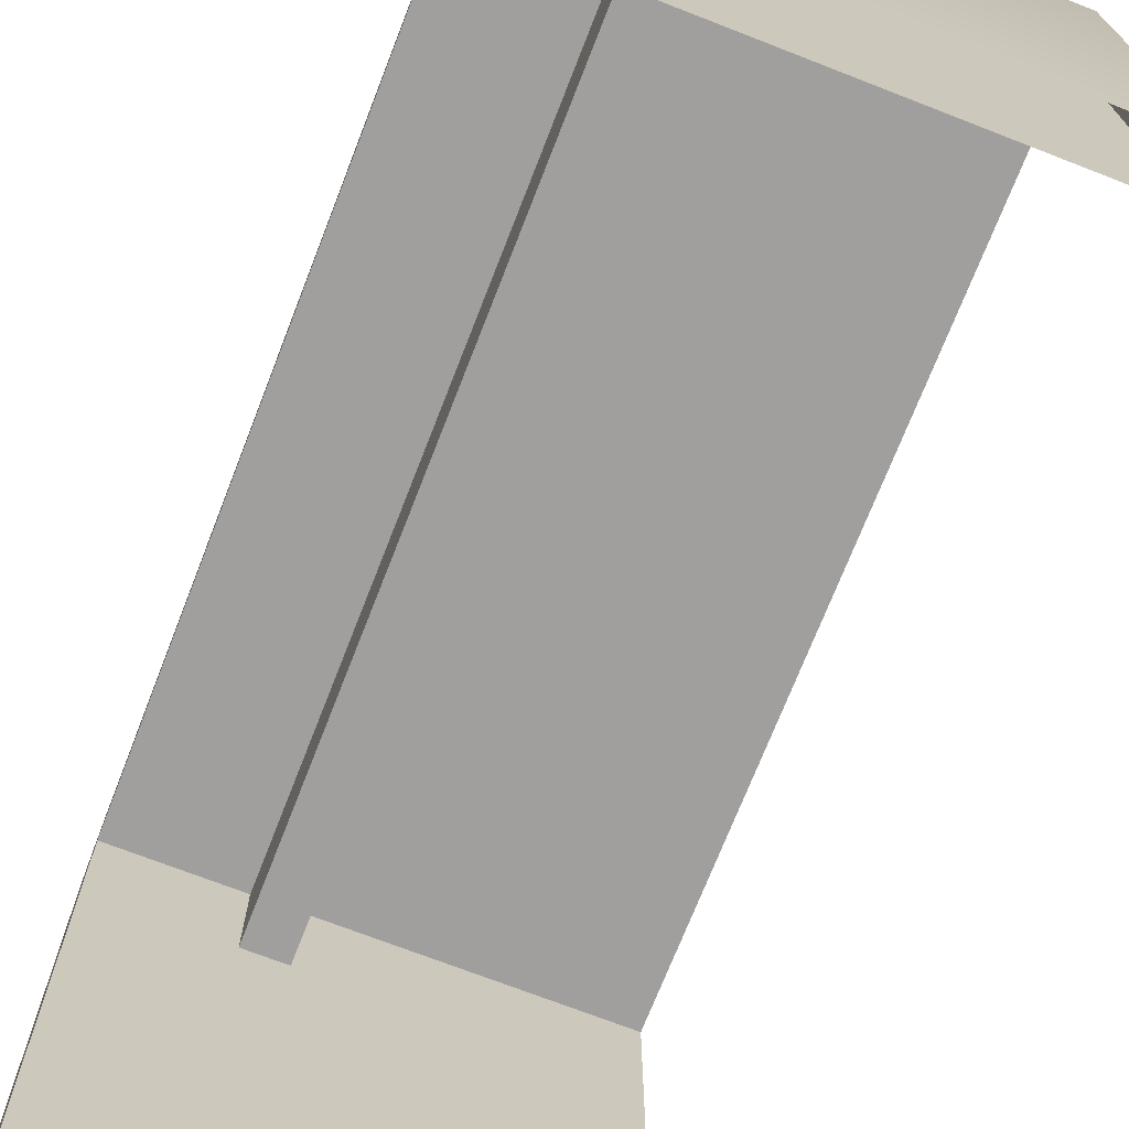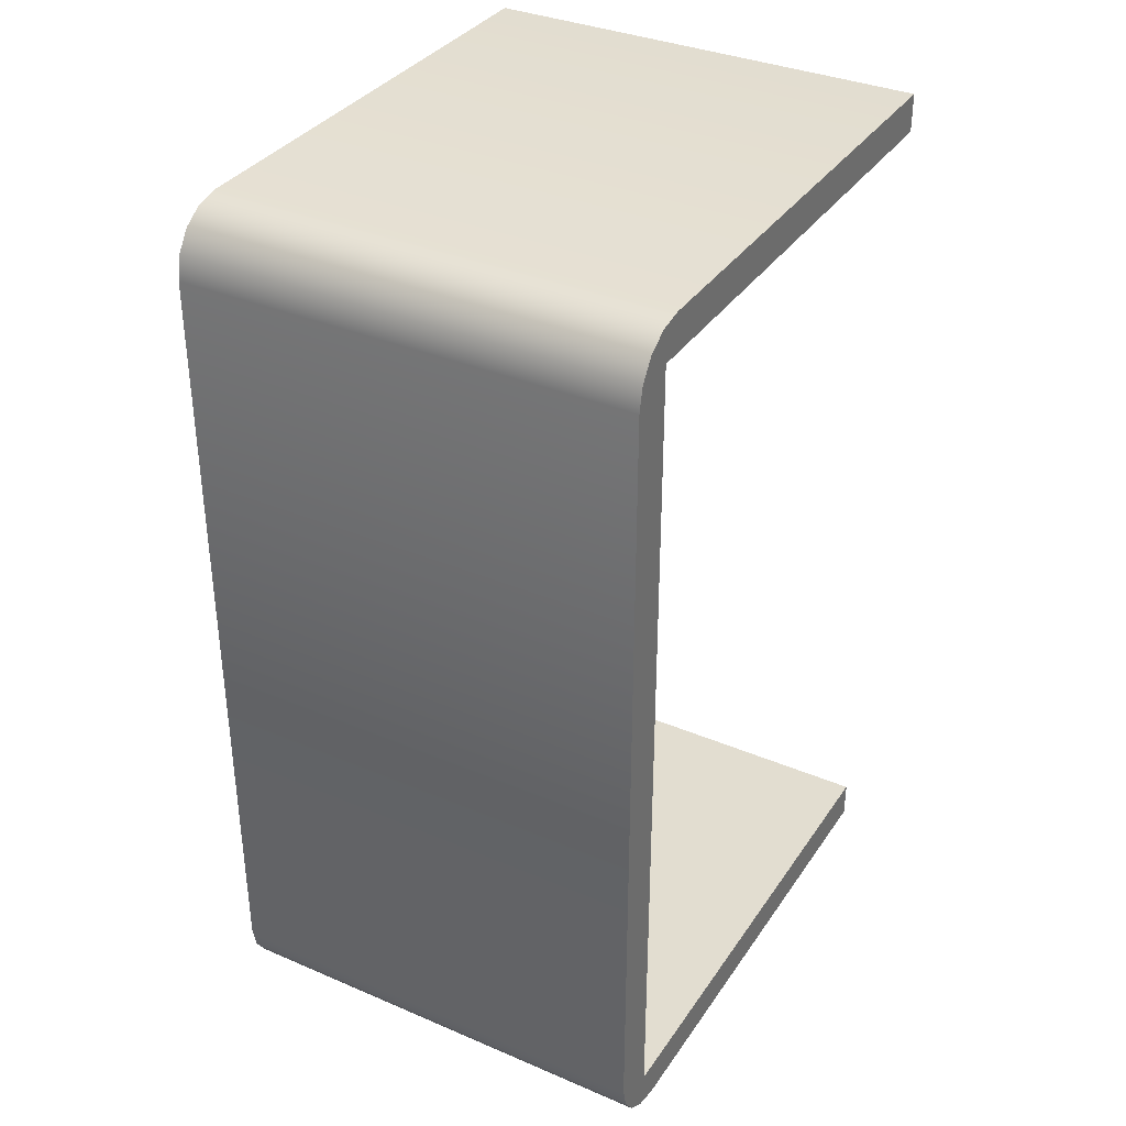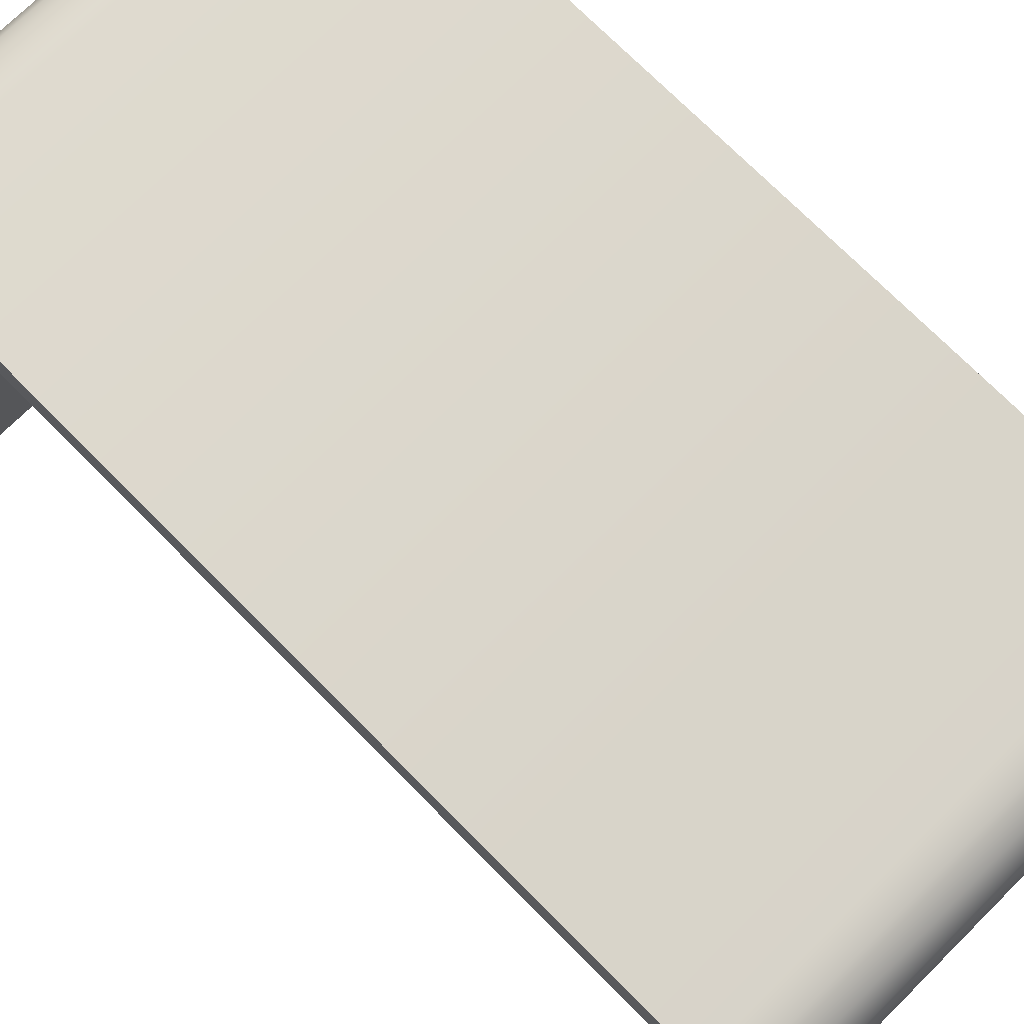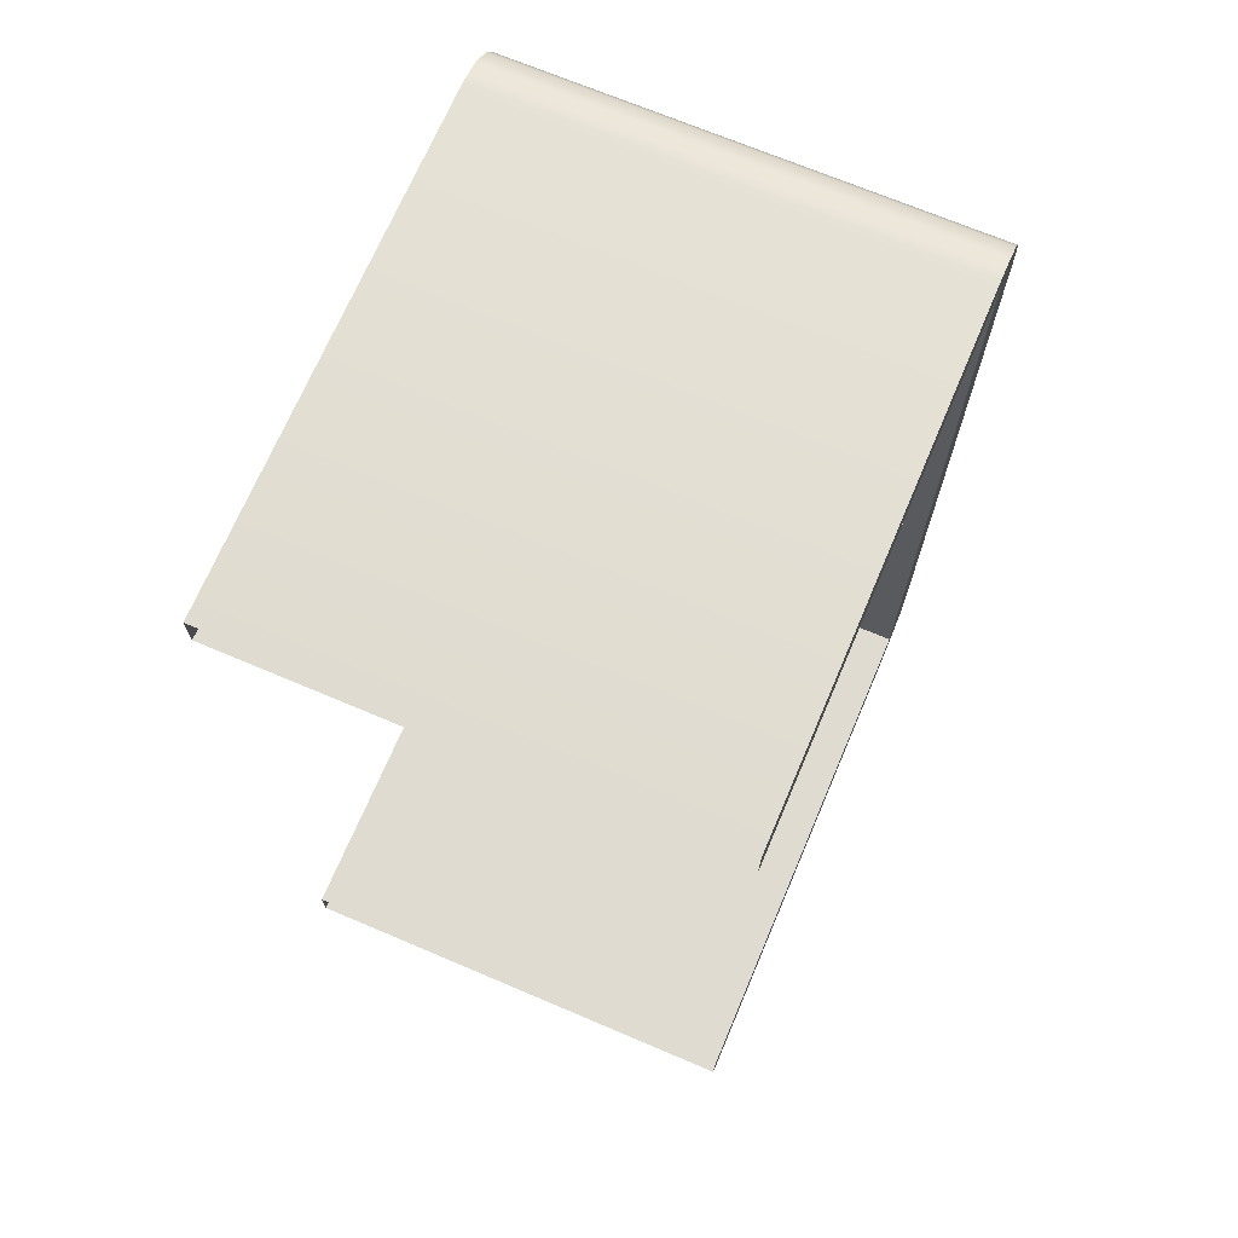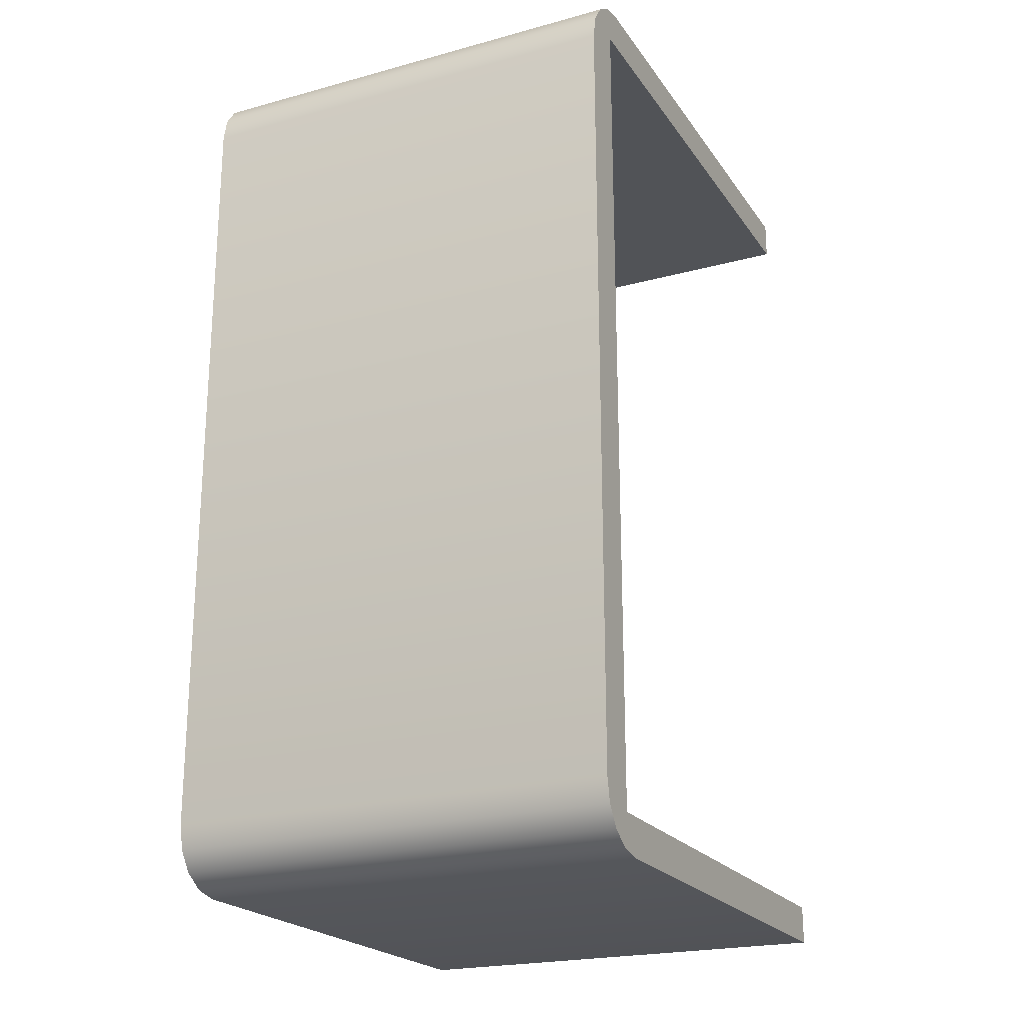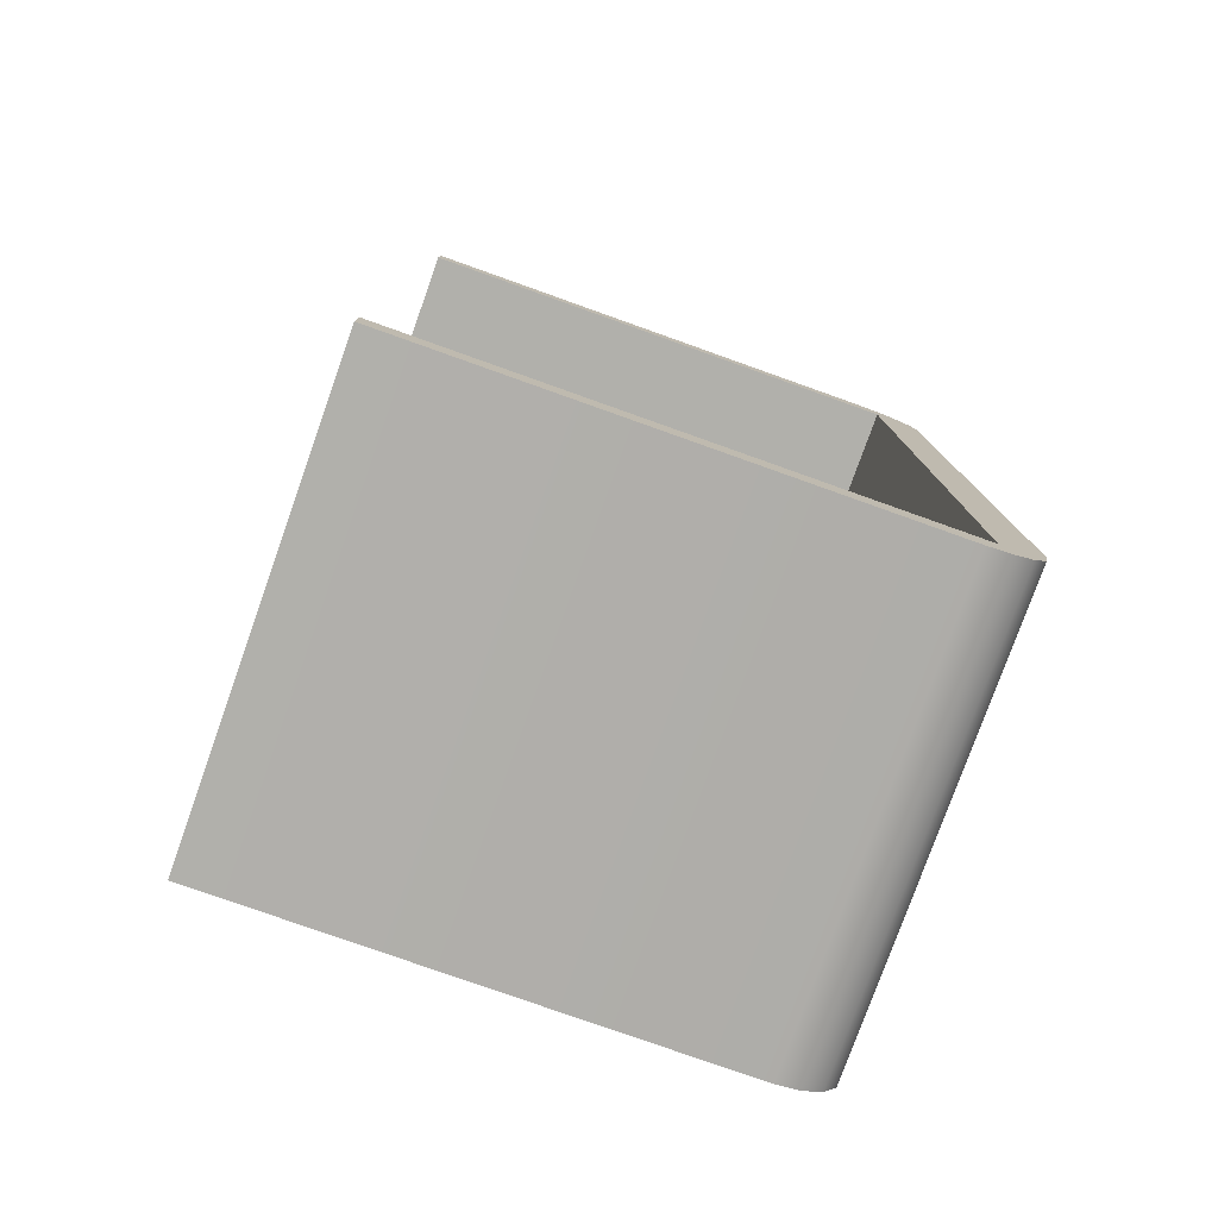
<metadata>
{"format":"obj","ext":"obj","renderer":"f3d","projection":"perspective","resolution":1024,"background":"white","views":[{"elev":-71.4,"azim":-21.3,"up":"+Y"},{"elev":35.1,"azim":-150.5,"up":"+Z"},{"elev":73.2,"azim":135.3,"up":"+Y"},{"elev":70.0,"azim":23.0,"up":"+Z"},{"elev":-21.8,"azim":-154.5,"up":"+Z"},{"elev":-78.5,"azim":70.4,"up":"+Z"}]}
</metadata>
<code>
v  0.2955 0.6453 -1.191
v  0.2955 0 -1.191
v  -0.2956 0 -1.191
v  -0.2956 0.6453 -1.191
v  -0.2956 0.6768 -1.185
v  0.2955 0.6768 -1.185
v  0.2955 0.7026 -1.167
v  -0.2956 0.7026 -1.167
v  0.2955 0.72 -1.142
v  -0.2956 0.72 -1.142
v  0.2955 0.7264 -1.11
v  -0.2956 0.7264 -1.11
v  0.2956 0.7264 -0.0894
v  -0.2955 0.7264 -0.0894
v  0.2956 0.72 -0.0578
v  -0.2955 0.72 -0.0578
v  0.2956 0.7026 -0.032
v  -0.2955 0.7026 -0.032
v  -0.2955 0.6768 -0.0146
v  0.2956 0.6768 -0.0146
v  -0.2955 0.6453 -0.0082
v  0.2956 0.6453 -0.0082
v  -0.2955 0 -0.0082
v  0.2956 0 -0.0082
v  -0.1316 0.6686 -0.0585
v  -0.0775 0.6686 -0.0585
v  -0.2955 0 -0.0585
v  -0.2955 0.6686 -0.0585
v  0.2956 0 -0.0585
v  0.2956 0.6686 -0.0585
v  -0.1317 0.5428 -1.141
v  -0.0776 0.5428 -1.141
v  -0.0775 0.5428 -0.0585
v  -0.1316 0.5428 -0.0585
v  -0.2956 0 -1.141
v  0.2955 0 -1.141
v  -0.1317 0.6686 -1.141
v  -0.2956 0.6686 -1.141
v  -0.0776 0.6686 -1.141
v  0.2955 0.6686 -1.141
g 3
f 1 2 3
f 3 4 1
f 1 4 5
f 5 6 1
f 7 6 5
f 5 8 7
f 9 7 8
f 8 10 9
f 11 9 10
f 10 12 11
f 13 11 12
f 12 14 13
f 15 13 14
f 14 16 15
f 17 15 16
f 16 18 17
f 17 18 19
f 19 20 17
f 20 19 21
f 21 22 20
f 22 21 23
f 23 24 22
f 25 26 27
f 27 28 25
f 29 27 26
f 26 30 29
f 31 32 33
f 33 34 31
f 35 36 37
f 37 38 35
f 39 37 36
f 36 40 39
f 27 23 21
f 21 28 27
f 28 21 19
f 19 18 28
f 16 14 28
f 28 18 16
f 12 10 28
f 28 14 12
f 10 8 38
f 38 28 10
f 38 8 5
f 5 4 38
f 35 38 4
f 4 3 35
f 1 40 36
f 36 2 1
f 40 1 6
f 6 7 40
f 40 7 9
f 9 30 40
f 22 24 29
f 29 30 22
f 20 22 30
f 30 17 20
f 30 13 15
f 15 17 30
f 30 9 11
f 11 13 30
f 30 26 39
f 39 40 30
f 28 38 37
f 37 25 28
f 37 31 34
f 34 25 37
f 33 32 39
f 39 26 33

</code>
